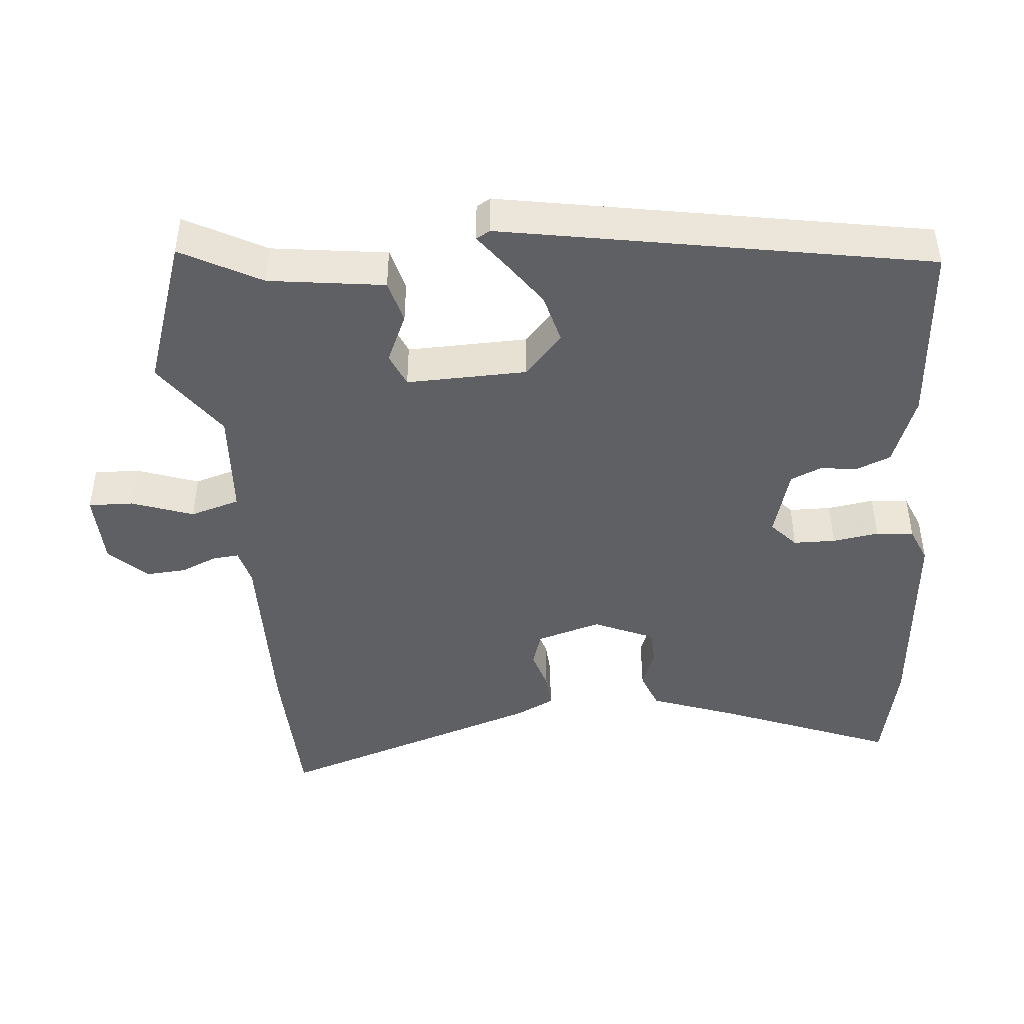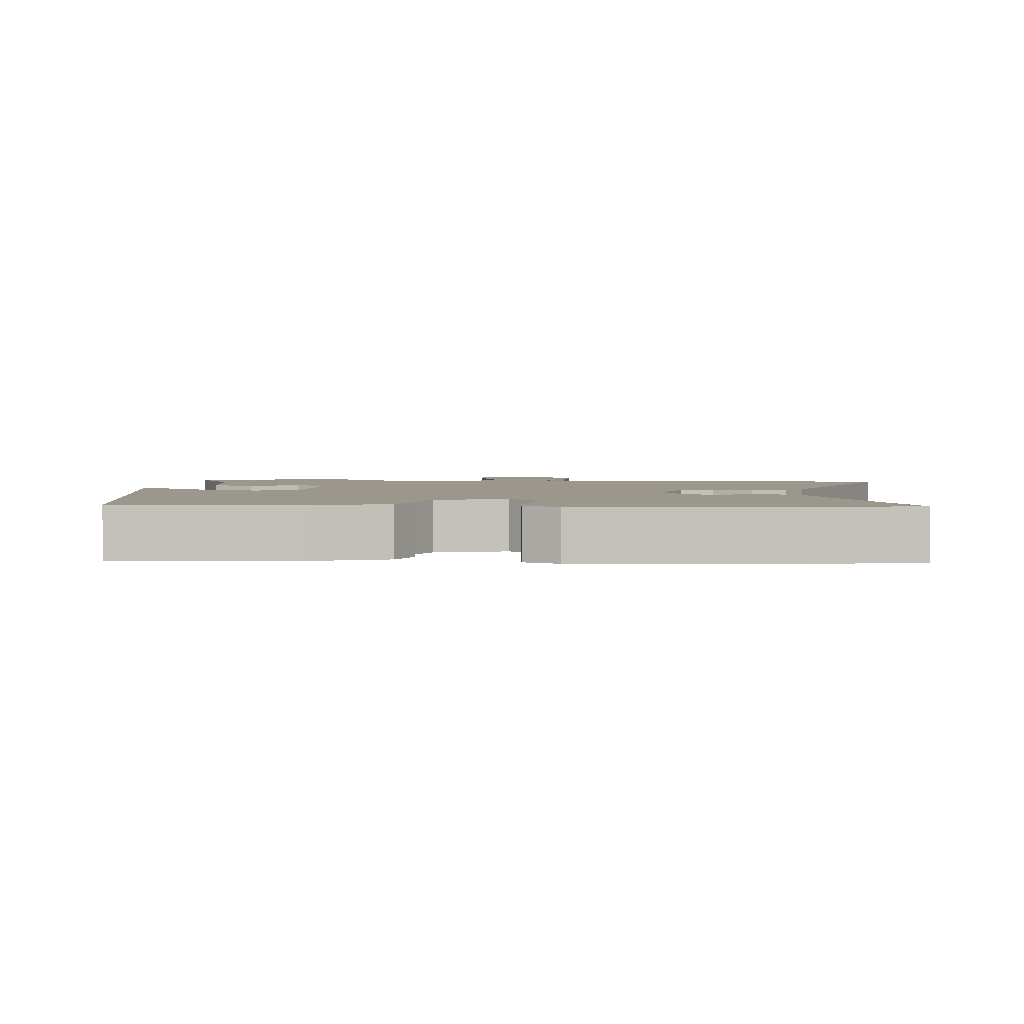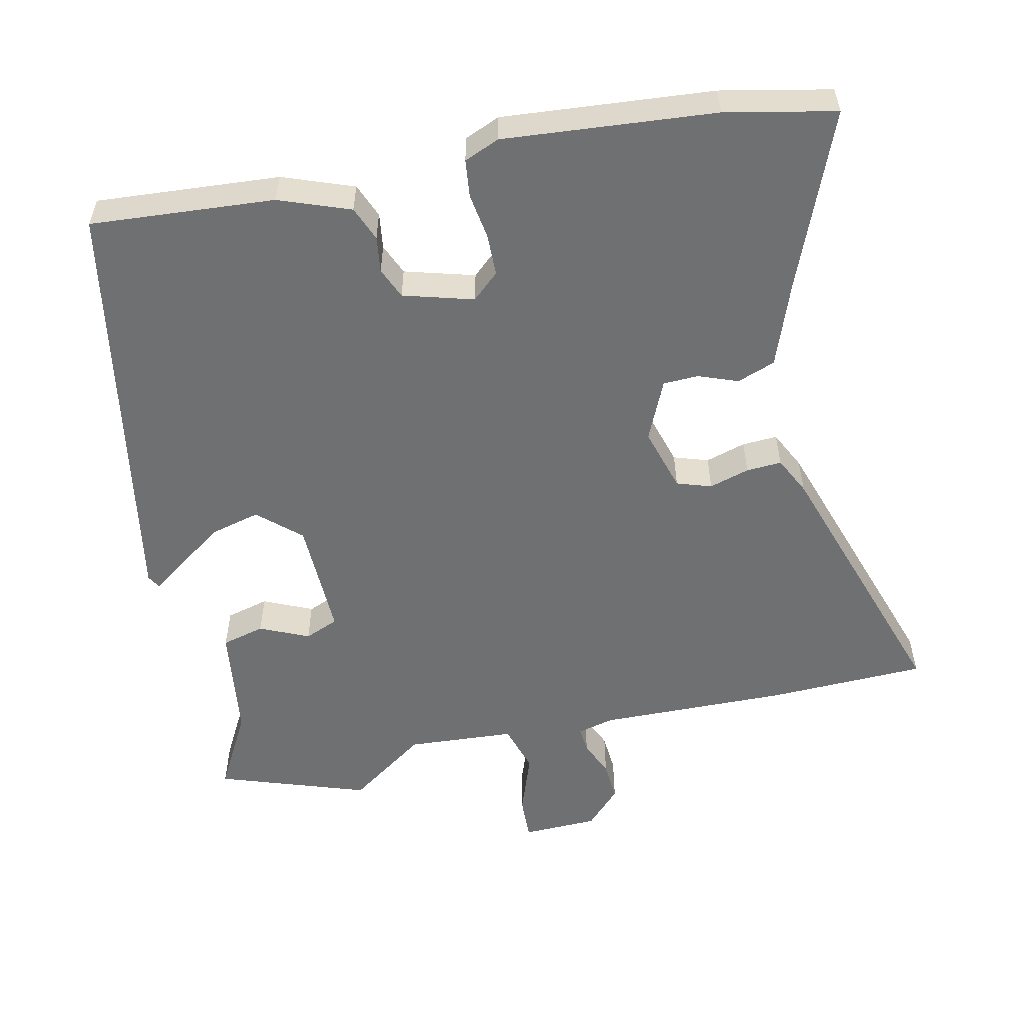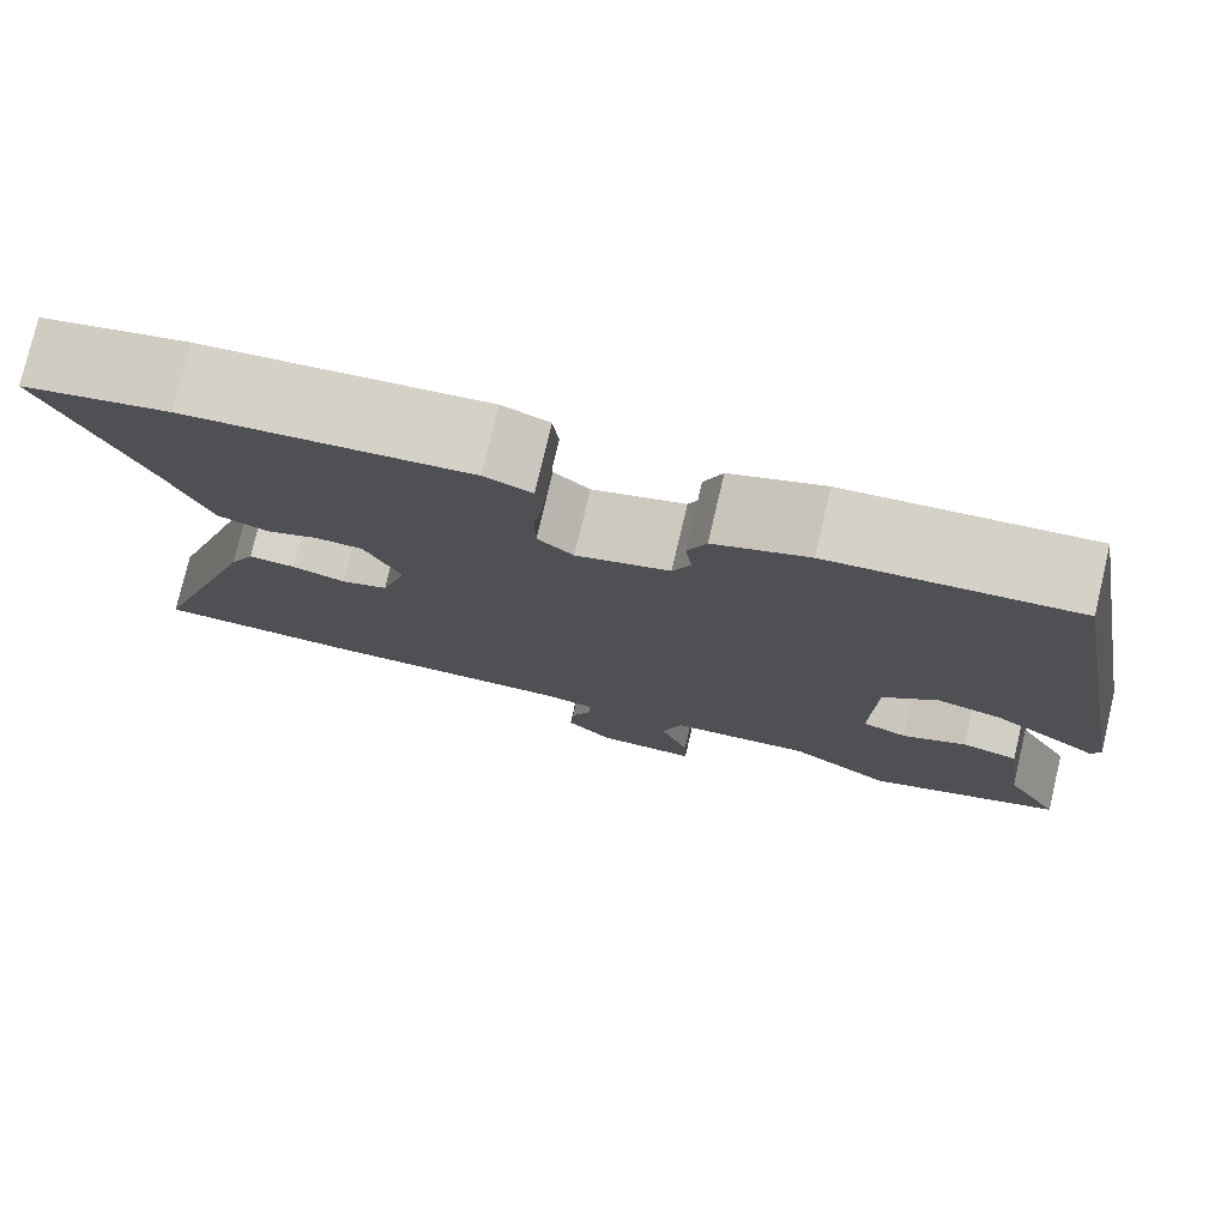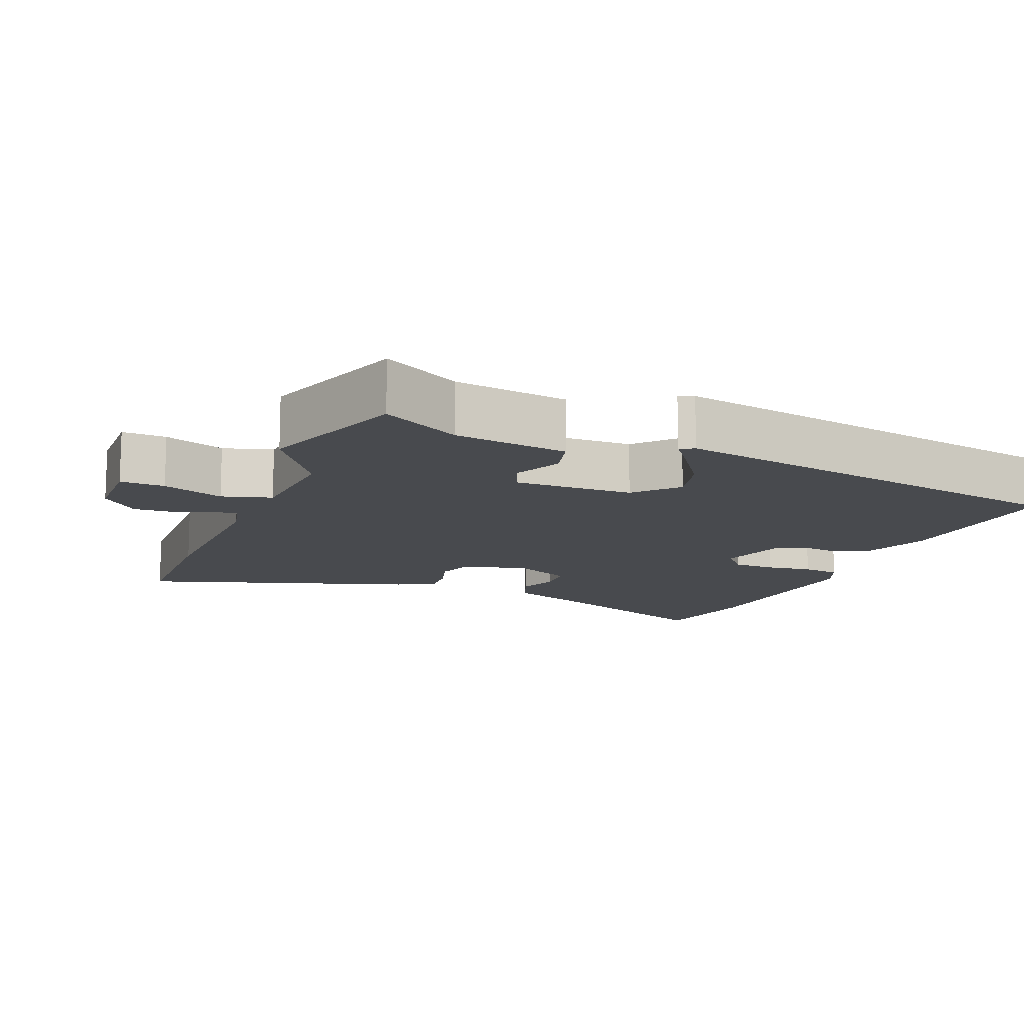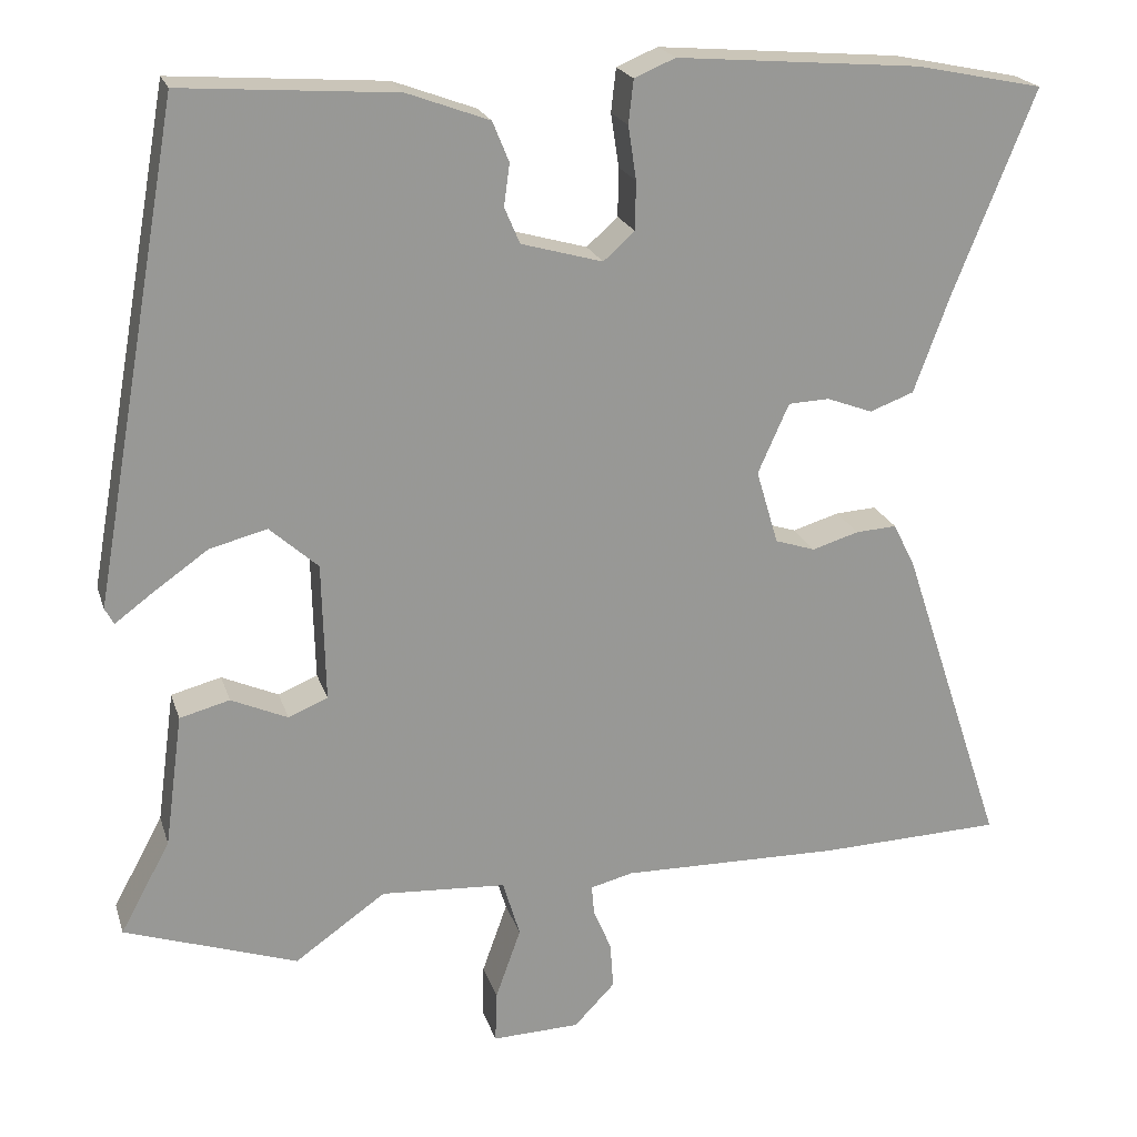
<metadata>
{"format":"obj","ext":"obj","renderer":"f3d","projection":"perspective","resolution":1024,"background":"white","views":[{"elev":-44.5,"azim":-84.8,"up":"+Y"},{"elev":2.6,"azim":5.2,"up":"+Y"},{"elev":-54.9,"azim":12.3,"up":"+Y"},{"elev":77.6,"azim":-166.8,"up":"+Z"},{"elev":-13.0,"azim":-112.4,"up":"+Y"},{"elev":21.3,"azim":-15.6,"up":"+Z"}]}
</metadata>
<code>
v -0.323 0.07 -0.56
v -0.534 0.07 -0.488
v -0.473 0.07 -0.376
v -0.451 0.07 -0.214
v -0.39 0.07 -0.198
v -0.321 0.07 -0.229
v -0.273 0.07 -0.209
v -0.277 0.07 -0.04
v -0.336 0.07 0.013
v -0.406 0.07 -0.005
v -0.473 0.07 -0.052
v -0.519 0.07 -0.086
v -0.53 0.07 -0.066
v -0.423 0.07 0.531
v -0.163 0.07 0.512
v -0.063 0.07 0.475
v -0.043 0.07 0.426
v -0.05 0.07 0.375
v -0.031 0.07 0.331
v 0.068 0.07 0.303
v 0.106 0.07 0.337
v 0.107 0.07 0.396
v 0.097 0.07 0.461
v 0.103 0.07 0.514
v 0.153 0.07 0.535
v 0.451 0.07 0.51
v 0.606 0.07 0.478
v 0.507 0.07 0.231
v 0.463 0.07 0.111
v 0.409 0.07 0.091
v 0.353 0.07 0.112
v 0.303 0.07 0.11
v 0.265 0.07 0.025
v 0.292 0.07 -0.066
v 0.341 0.07 -0.082
v 0.398 0.07 -0.065
v 0.448 0.07 -0.062
v 0.475 0.07 -0.116
v 0.602 0.07 -0.497
v 0.378 0.07 -0.504
v 0.109 0.07 -0.499
v 0.057 0.07 -0.512
v 0.06 0.07 -0.549
v 0.082 0.07 -0.6
v 0.086 0.07 -0.657
v 0.036 0.07 -0.709
v -0.071 0.07 -0.712
v -0.069 0.07 -0.649
v -0.038 0.07 -0.562
v -0.059 0.07 -0.492
v -0.212 0.07 -0.482
v -0.323 0 -0.56
v -0.534 0 -0.488
v -0.473 0 -0.376
v -0.451 0 -0.214
v -0.39 0 -0.198
v -0.321 0 -0.229
v -0.273 0 -0.209
v -0.277 0 -0.04
v -0.336 0 0.013
v -0.406 0 -0.005
v -0.473 0 -0.052
v -0.519 0 -0.086
v -0.53 0 -0.066
v -0.423 0 0.531
v -0.163 0 0.512
v -0.063 0 0.475
v -0.043 0 0.426
v -0.05 0 0.375
v -0.031 0 0.331
v 0.068 0 0.303
v 0.106 0 0.337
v 0.107 0 0.396
v 0.097 0 0.461
v 0.103 0 0.514
v 0.153 0 0.535
v 0.451 0 0.51
v 0.606 0 0.478
v 0.507 0 0.231
v 0.463 0 0.111
v 0.409 0 0.091
v 0.353 0 0.112
v 0.303 0 0.11
v 0.265 0 0.025
v 0.292 0 -0.066
v 0.341 0 -0.082
v 0.398 0 -0.065
v 0.448 0 -0.062
v 0.475 0 -0.116
v 0.602 0 -0.497
v 0.378 0 -0.504
v 0.109 0 -0.499
v 0.057 0 -0.512
v 0.06 0 -0.549
v 0.082 0 -0.6
v 0.086 0 -0.657
v 0.036 0 -0.709
v -0.071 0 -0.712
v -0.069 0 -0.649
v -0.038 0 -0.562
v -0.059 0 -0.492
v -0.212 0 -0.482
f 46 47 48 49
f 46 49 50
f 43 44 45 46
f 42 43 46 50
f 41 42 50
f 40 41 50 51
f 38 39 40 51
f 35 36 37 38
f 28 29 30 31
f 28 31 32
f 27 28 32
f 26 27 32
f 25 26 32 33
f 22 23 24 25
f 21 22 25 33
f 15 16 17 18
f 15 18 19
f 14 15 19
f 11 12 13 14
f 10 11 14 19
f 9 10 19 20
f 3 4 5 6
f 3 6 7
f 51 1 2 3
f 35 38 51 3
f 20 21 33 34
f 8 9 20 34
f 7 8 34 35
f 3 7 35
f 100 99 98 97
f 101 100 97
f 97 96 95 94
f 101 97 94 93
f 101 93 92
f 102 101 92 91
f 102 91 90 89
f 89 88 87 86
f 82 81 80 79
f 83 82 79
f 83 79 78
f 83 78 77
f 84 83 77 76
f 76 75 74 73
f 84 76 73 72
f 69 68 67 66
f 70 69 66
f 70 66 65
f 65 64 63 62
f 70 65 62 61
f 71 70 61 60
f 57 56 55 54
f 58 57 54
f 54 53 52 102
f 54 102 89 86
f 85 84 72 71
f 85 71 60 59
f 86 85 59 58
f 86 58 54
f 1 52 53 2
f 2 53 54 3
f 3 54 55 4
f 4 55 56 5
f 5 56 57 6
f 6 57 58 7
f 7 58 59 8
f 8 59 60 9
f 9 60 61 10
f 10 61 62 11
f 11 62 63 12
f 12 63 64 13
f 13 64 65 14
f 14 65 66 15
f 15 66 67 16
f 16 67 68 17
f 17 68 69 18
f 18 69 70 19
f 19 70 71 20
f 20 71 72 21
f 21 72 73 22
f 22 73 74 23
f 23 74 75 24
f 24 75 76 25
f 25 76 77 26
f 26 77 78 27
f 27 78 79 28
f 28 79 80 29
f 29 80 81 30
f 30 81 82 31
f 31 82 83 32
f 32 83 84 33
f 33 84 85 34
f 34 85 86 35
f 35 86 87 36
f 36 87 88 37
f 37 88 89 38
f 38 89 90 39
f 39 90 91 40
f 40 91 92 41
f 41 92 93 42
f 42 93 94 43
f 43 94 95 44
f 44 95 96 45
f 45 96 97 46
f 46 97 98 47
f 47 98 99 48
f 48 99 100 49
f 49 100 101 50
f 50 101 102 51
f 51 102 52 1

</code>
